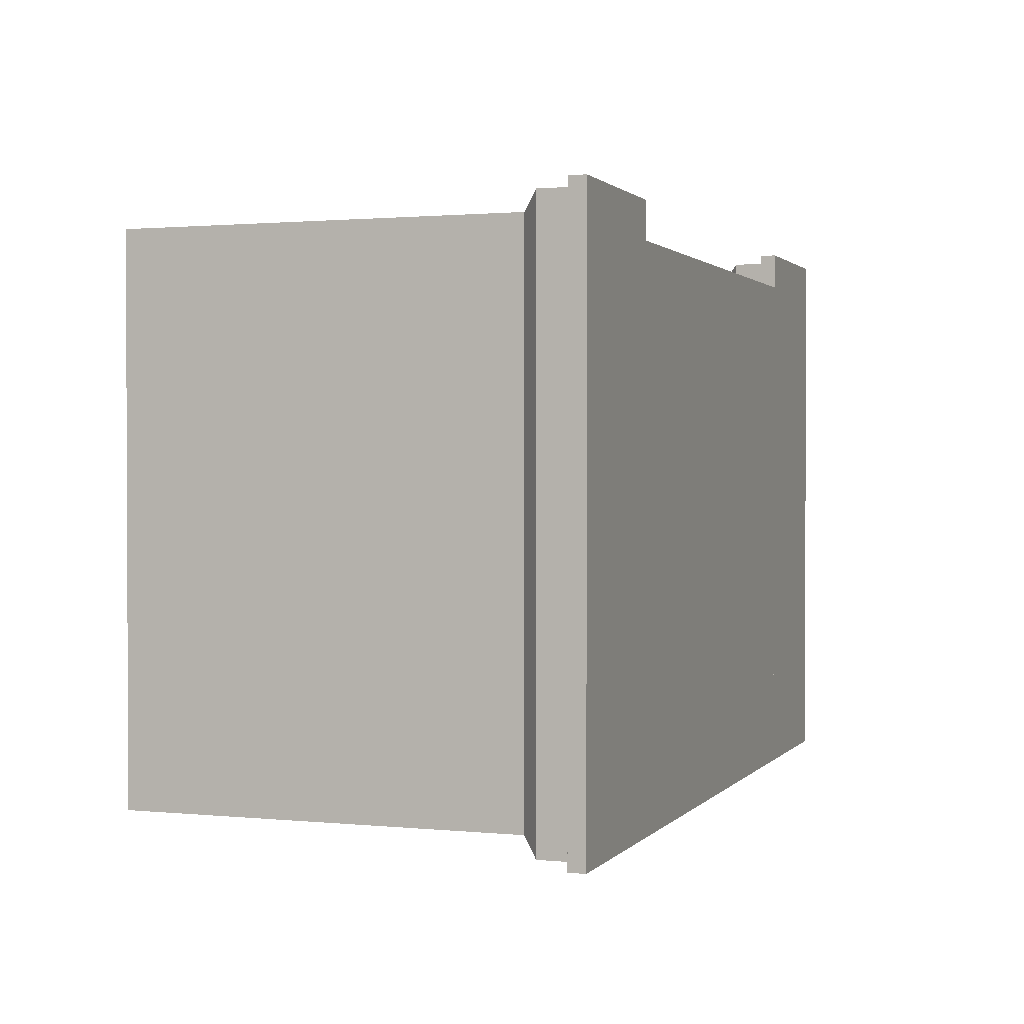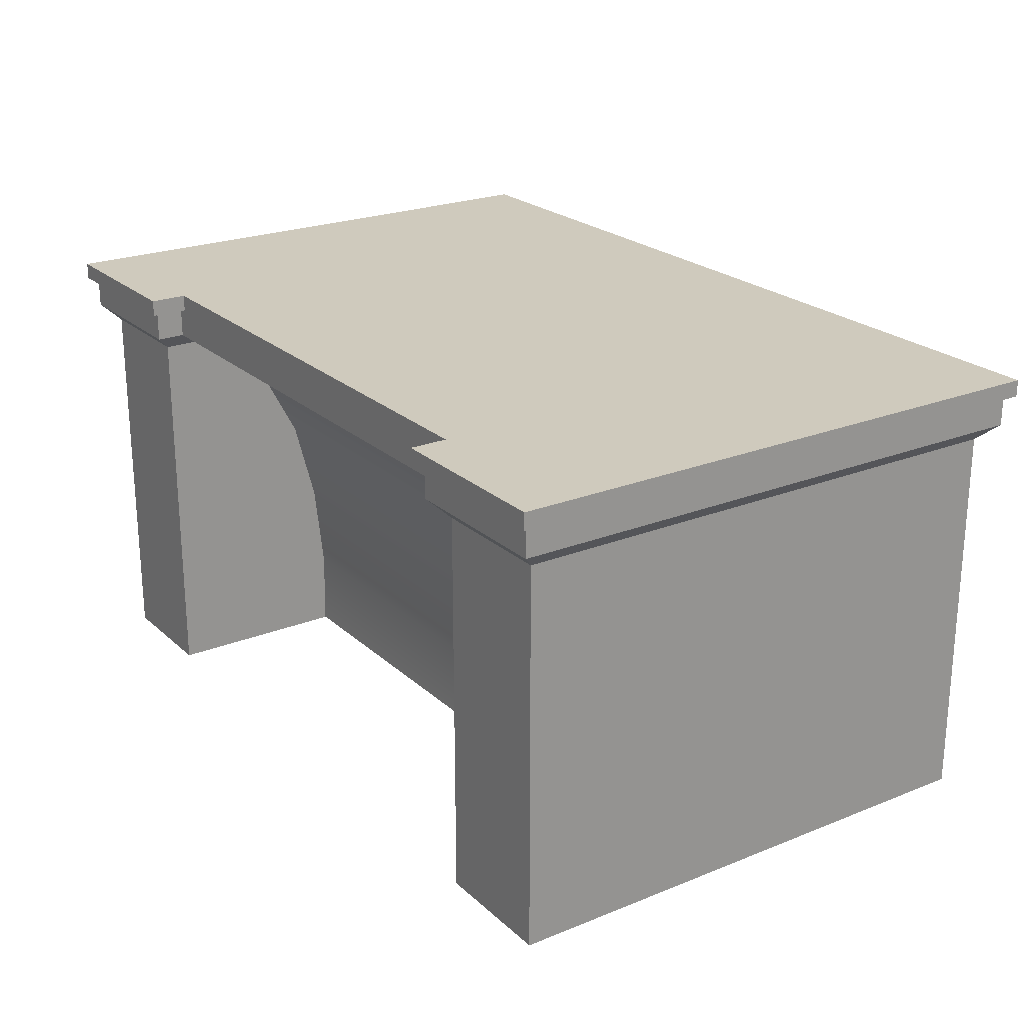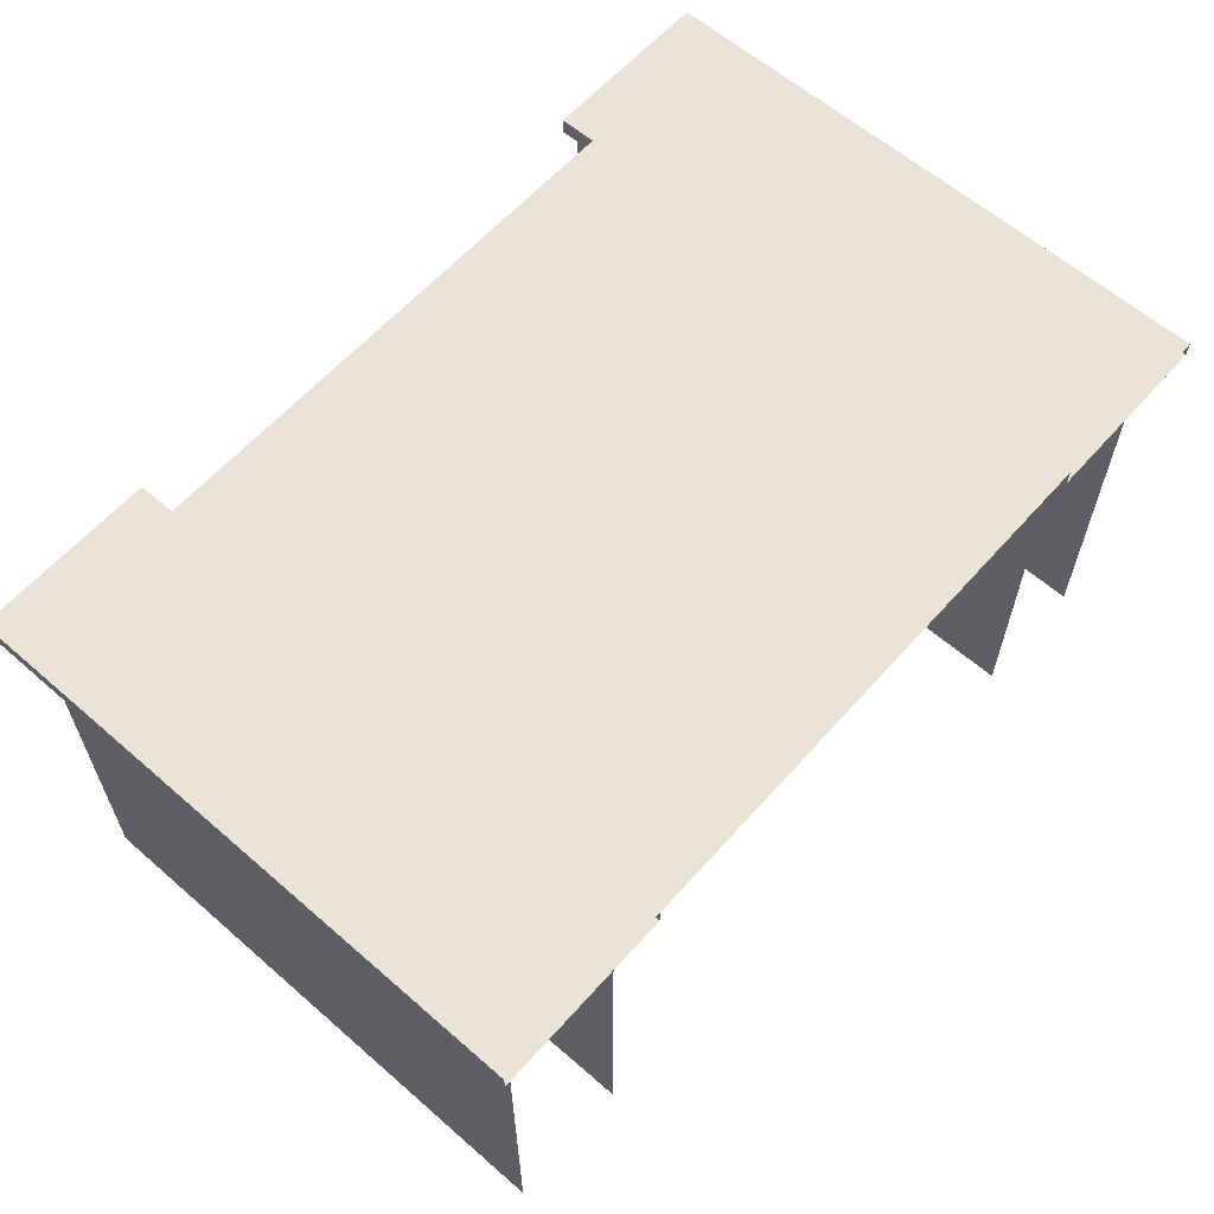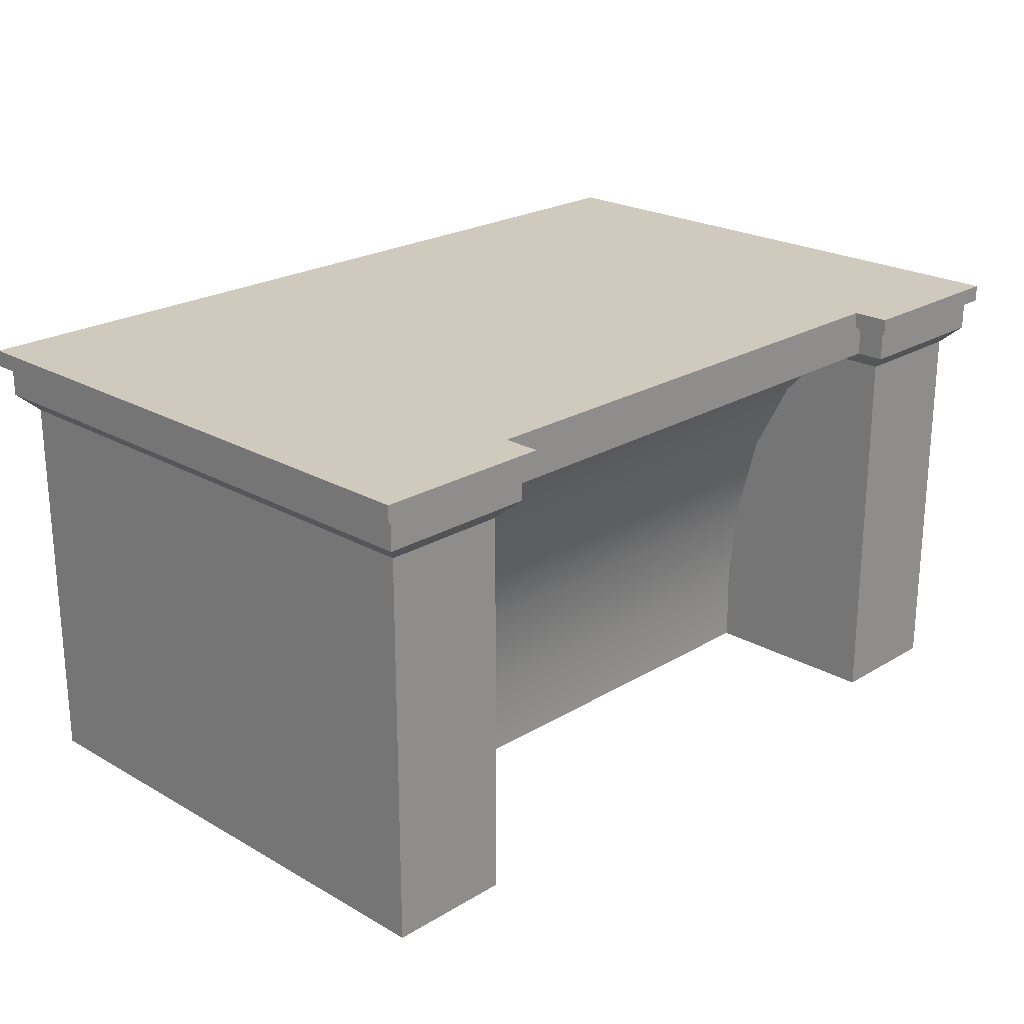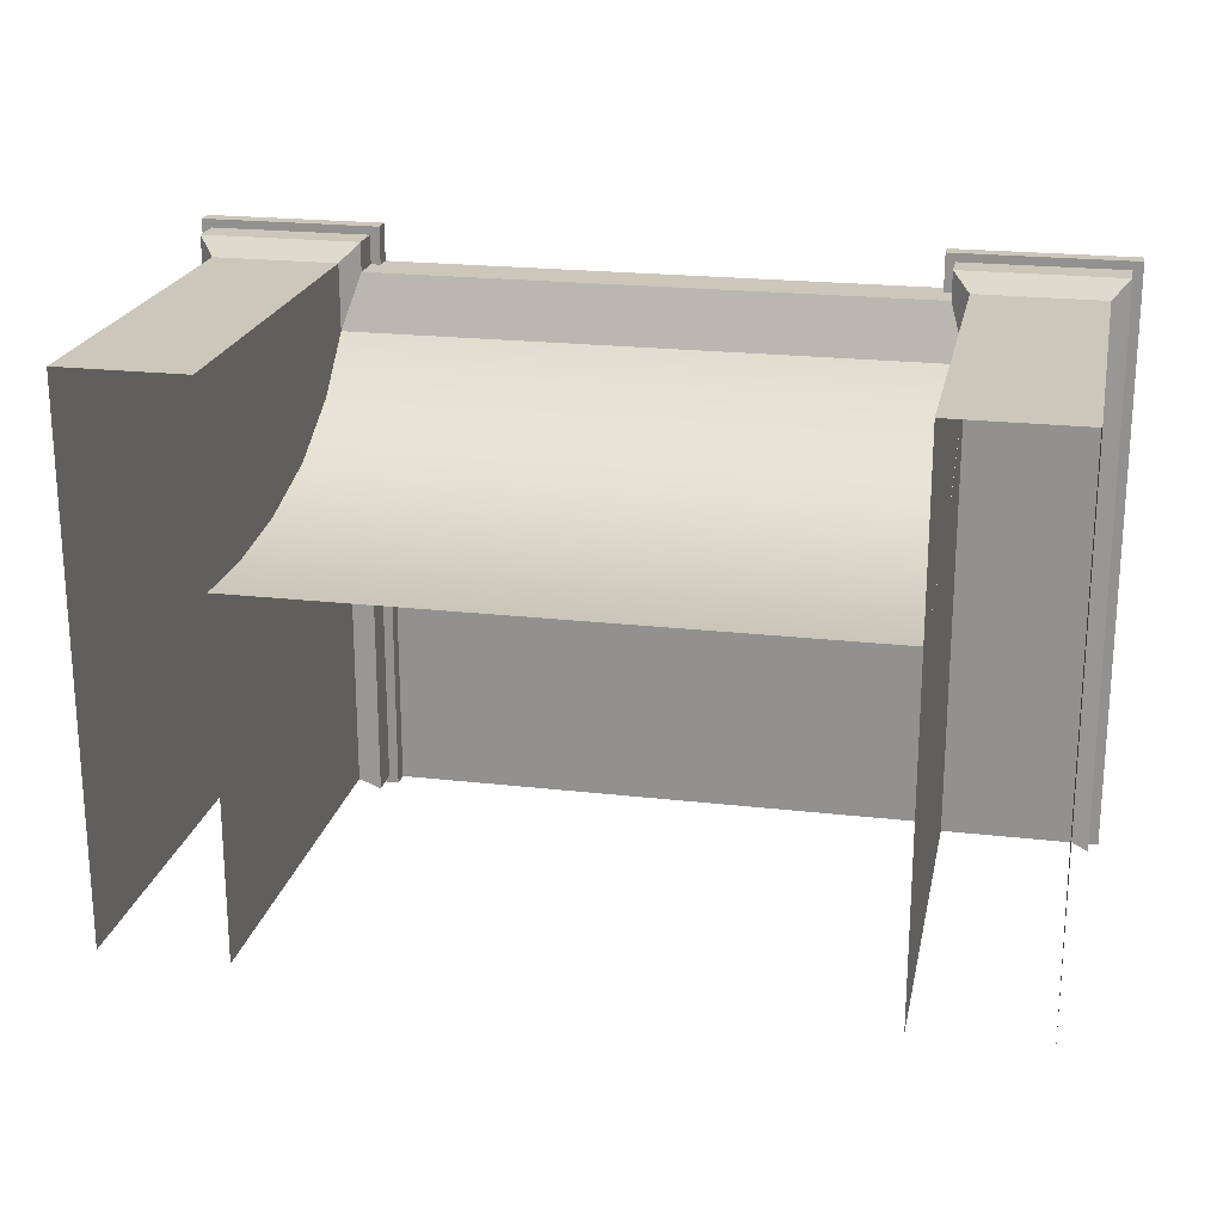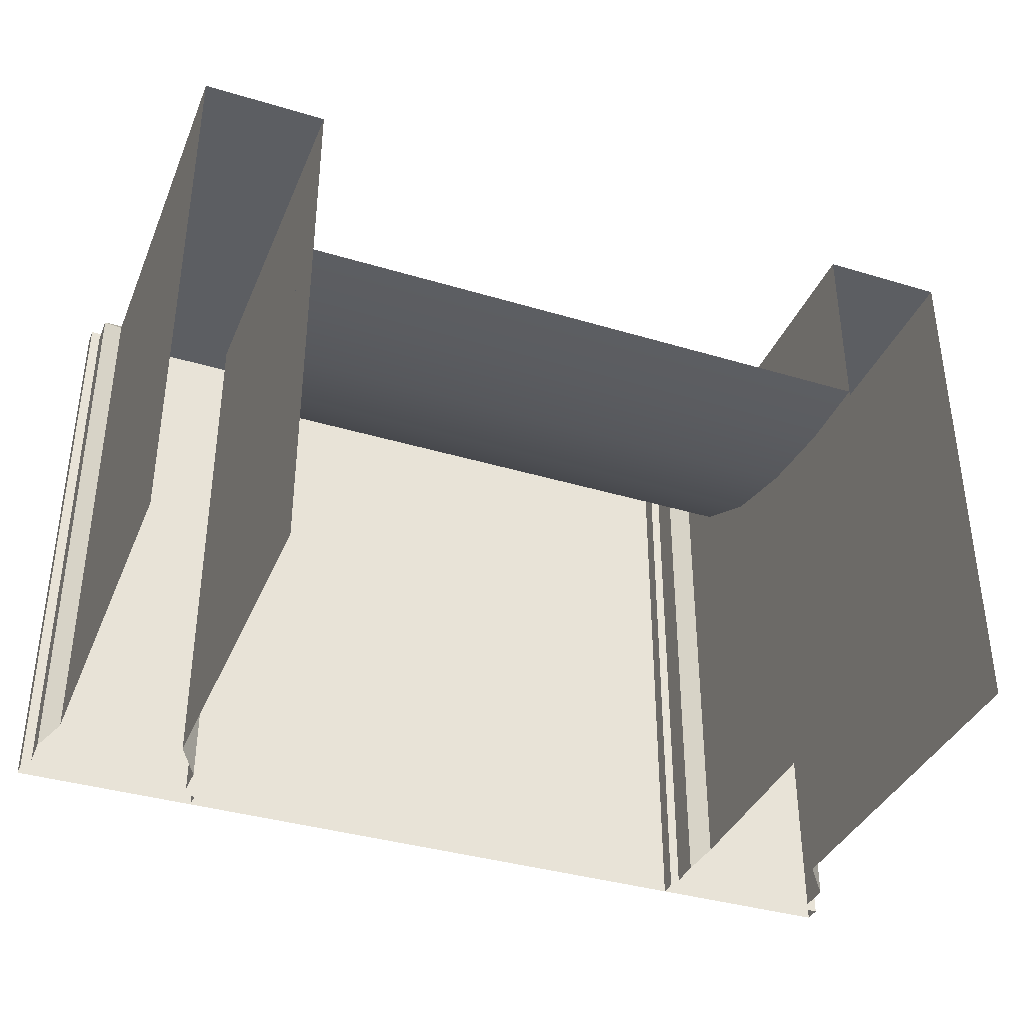
<metadata>
{"format":"obj","ext":"obj","renderer":"f3d","projection":"perspective","resolution":1024,"background":"white","views":[{"elev":1.3,"azim":109.7,"up":"+Z"},{"elev":23.0,"azim":55.7,"up":"+Y"},{"elev":61.2,"azim":131.5,"up":"+Y"},{"elev":22.8,"azim":-45.7,"up":"+Y"},{"elev":21.4,"azim":11.5,"up":"+Z"},{"elev":-37.5,"azim":-21.1,"up":"+Z"}]}
</metadata>
<code>
g shop_split17
v 1.107 -0.2183 0.1175
v 1.842 -0.2183 0.1175
v 1.842 -0.2183 -2.295
v 1.107 -0.2183 -2.295
v -1.107 -0.2183 0.1175
v -1.107 -0.2183 -2.295
v -1.842 -0.2183 -2.295
v -1.842 -0.2183 0.1175
v 1.842 -0.1497 0.1175
v 1.842 -0.1497 -2.295
v 1.842 -0.2183 -2.295
v 1.842 -0.2183 0.1175
v 1.842 -0.1497 -2.295
v 1.842 -0.1497 0.1175
v 1.107 -0.1497 0.1175
v 1.107 -0.1497 -2.295
v 1.107 -0.2183 0.1175
v 1.107 -0.2183 -2.295
v 1.107 -0.1497 -2.295
v 1.107 -0.1497 0.1175
v 1.107 -0.1497 0.1175
v 1.842 -0.1497 0.1175
v 1.842 -0.2183 0.1175
v 1.107 -0.2183 0.1175
v 1.732 -0.4161 0.01222
v 1.731 -0.4161 -2.195
v 1.731 -2.015 -2.195
v 1.732 -2.015 0.01222
v 1.217 -2.015 0.01222
v 1.217 -2.015 -2.195
v 1.217 -0.4161 -2.195
v 1.217 -0.4161 0.01222
v 1.217 -0.4161 0.01222
v 1.732 -0.4161 0.01222
v 1.732 -2.015 0.01222
v 1.217 -2.015 0.01222
v 1.802 -0.2183 0.08293
v 1.802 -0.2183 -2.265
v 1.802 -0.3473 -2.265
v 1.802 -0.3473 0.08293
v 1.146 -0.2183 0.08293
v 1.802 -0.2183 0.08293
v 1.802 -0.3473 0.08293
v 1.146 -0.3473 0.08293
v 1.146 -0.2183 -2.265
v 1.146 -0.2183 0.08293
v 1.146 -0.3473 0.08293
v 1.146 -0.3473 -2.265
v 1.802 -0.3473 0.08293
v 1.802 -0.3473 -2.265
v 1.731 -0.4161 -2.195
v 1.732 -0.4161 0.01222
v 1.146 -0.3473 0.08293
v 1.802 -0.3473 0.08293
v 1.732 -0.4161 0.01222
v 1.217 -0.4161 0.01222
v 1.146 -0.3473 -2.265
v 1.146 -0.3473 0.08293
v 1.217 -0.4161 0.01222
v 1.217 -0.4161 -2.195
v 0 -0.4161 -0.2588
v 1.217 -0.4161 -0.2588
v 1.217 -0.6394 -0.4664
v 0 -0.6394 -0.4664
v 1.217 -0.9571 -0.6313
v -1.217 -0.6394 -0.4664
v -1.217 -0.4161 -0.2588
v -1.217 -0.9571 -0.6313
v 0 -0.9571 -0.6313
v 1.217 -1.317 -0.7229
v -1.217 -1.317 -0.7229
v 0 -1.317 -0.7229
v 1.217 -1.69 -0.7628
v -1.217 -1.69 -0.7628
v 0 -1.69 -0.7628
v 1.217 -2.014 -0.7579
v -1.217 -2.014 -0.7579
v 0 -2.014 -0.7579
v -1.842 -0.1497 0.1175
v -1.842 -0.2183 0.1175
v -1.842 -0.2183 -2.295
v -1.842 -0.1497 -2.295
v -1.107 -0.1497 0.1175
v -1.842 -0.1497 0.1175
v -1.842 -0.1497 -2.295
v -1.107 -0.1497 -2.295
v -1.107 -0.2183 0.1175
v -1.107 -0.1497 0.1175
v -1.107 -0.1497 -2.295
v -1.107 -0.2183 -2.295
v -1.107 -0.1497 0.1175
v -1.107 -0.2183 0.1175
v -1.842 -0.2183 0.1175
v -1.842 -0.1497 0.1175
v -1.732 -0.4161 0.01222
v -1.732 -2.015 0.01222
v -1.731 -2.015 -2.195
v -1.731 -0.4161 -2.195
v -1.217 -2.015 0.01222
v -1.217 -0.4161 0.01222
v -1.217 -0.4161 -2.195
v -1.217 -2.015 -2.195
v -1.217 -0.4161 0.01222
v -1.217 -2.015 0.01222
v -1.732 -2.015 0.01222
v -1.732 -0.4161 0.01222
v -1.802 -0.2183 0.08293
v -1.802 -0.3473 0.08293
v -1.802 -0.3473 -2.265
v -1.802 -0.2183 -2.265
v -1.146 -0.2183 0.08293
v -1.146 -0.3473 0.08293
v -1.802 -0.3473 0.08293
v -1.802 -0.2183 0.08293
v -1.146 -0.2183 -2.265
v -1.146 -0.3473 -2.265
v -1.146 -0.3473 0.08293
v -1.146 -0.2183 0.08293
v -1.802 -0.3473 0.08293
v -1.732 -0.4161 0.01222
v -1.731 -0.4161 -2.195
v -1.802 -0.3473 -2.265
v -1.146 -0.3473 0.08293
v -1.217 -0.4161 0.01222
v -1.732 -0.4161 0.01222
v -1.802 -0.3473 0.08293
v -1.146 -0.3473 -2.265
v -1.217 -0.4161 -2.195
v -1.217 -0.4161 0.01222
v -1.146 -0.3473 0.08293
v 1.217 -0.4161 -0.2588
v 0 -0.3473 -0.0352
v 1.146 -0.3473 -0.03519
v 0 -0.4161 -0.2588
v -1.146 -0.3473 -0.03519
v -1.217 -0.4161 -0.2588
v 1.146 -0.3473 -0.03519
v 1.107 -0.2183 -0.03519
v 1.146 -0.2183 -0.03519
v 0 -0.3473 -0.0352
v 0 -0.2183 -0.0352
v 0 -0.1497 -0.0352
v 1.107 -0.1497 -0.03519
v -1.107 -0.1497 -0.03519
v -1.107 -0.2183 -0.03519
v -1.146 -0.3473 -0.03519
v -1.146 -0.2183 -0.03519
v 0 -0.1497 -0.0352
v -1.107 -0.1497 -0.03519
v -1.107 -0.1497 -2.295
v -1.144e-07 -0.1497 -2.295
v 1.107 -0.1497 -0.03519
v 1.107 -0.1497 -2.295
g shop_split17_0
f 3 2 1
f 4 3 1
f 7 6 5
f 8 7 5
f 11 10 9
f 12 11 9
f 15 14 13
f 16 15 13
f 19 18 17
f 20 19 17
f 23 22 21
f 24 23 21
f 27 26 25
f 28 27 25
f 31 30 29
f 32 31 29
f 35 34 33
f 36 35 33
f 39 38 37
f 40 39 37
f 43 42 41
f 44 43 41
f 47 46 45
f 48 47 45
f 51 50 49
f 52 51 49
f 55 54 53
f 56 55 53
f 59 58 57
f 60 59 57
f 63 62 61
f 64 63 61
f 65 63 64
f 66 64 61
f 67 66 61
f 66 68 64
f 69 65 64
f 68 69 64
f 70 65 69
f 68 71 69
f 72 70 69
f 71 72 69
f 73 70 72
f 71 74 72
f 75 73 72
f 74 75 72
f 76 73 75
f 74 77 75
f 78 76 75
f 77 78 75
f 81 80 79
f 82 81 79
f 85 84 83
f 86 85 83
f 89 88 87
f 90 89 87
f 93 92 91
f 94 93 91
f 97 96 95
f 98 97 95
f 101 100 99
f 102 101 99
f 105 104 103
f 106 105 103
f 109 108 107
f 110 109 107
f 113 112 111
f 114 113 111
f 117 116 115
f 118 117 115
f 121 120 119
f 122 121 119
f 125 124 123
f 126 125 123
f 129 128 127
f 130 129 127
f 133 132 131
f 132 134 131
f 132 135 134
f 135 136 134
f 139 138 137
f 140 137 138
f 141 140 138
f 142 141 138
f 143 142 138
f 142 144 141
f 144 145 141
f 141 145 140
f 145 146 140
f 147 146 145
f 150 149 148
f 151 150 148
f 151 148 152
f 153 151 152

</code>
